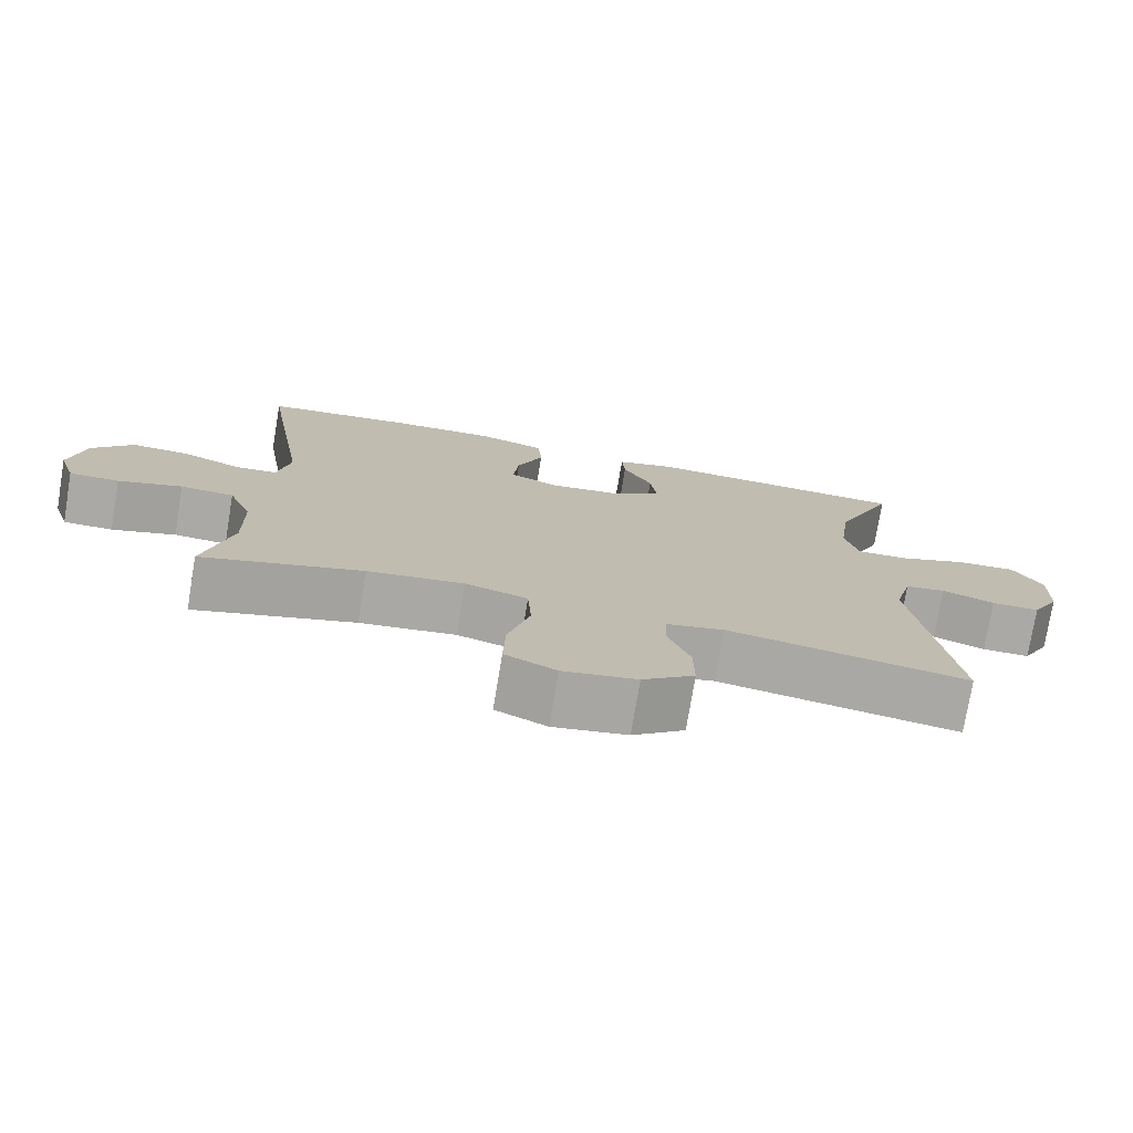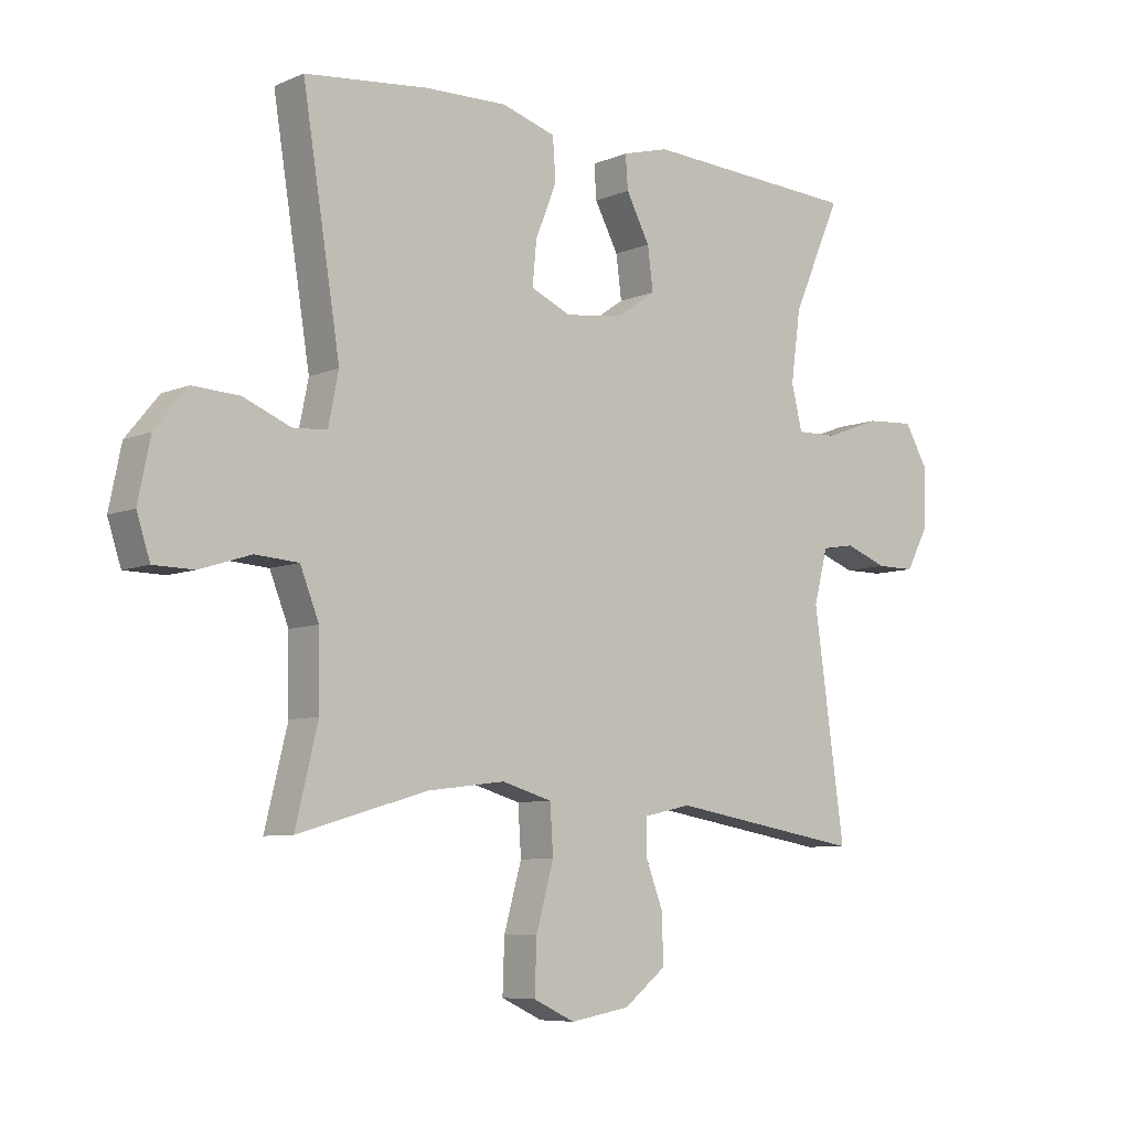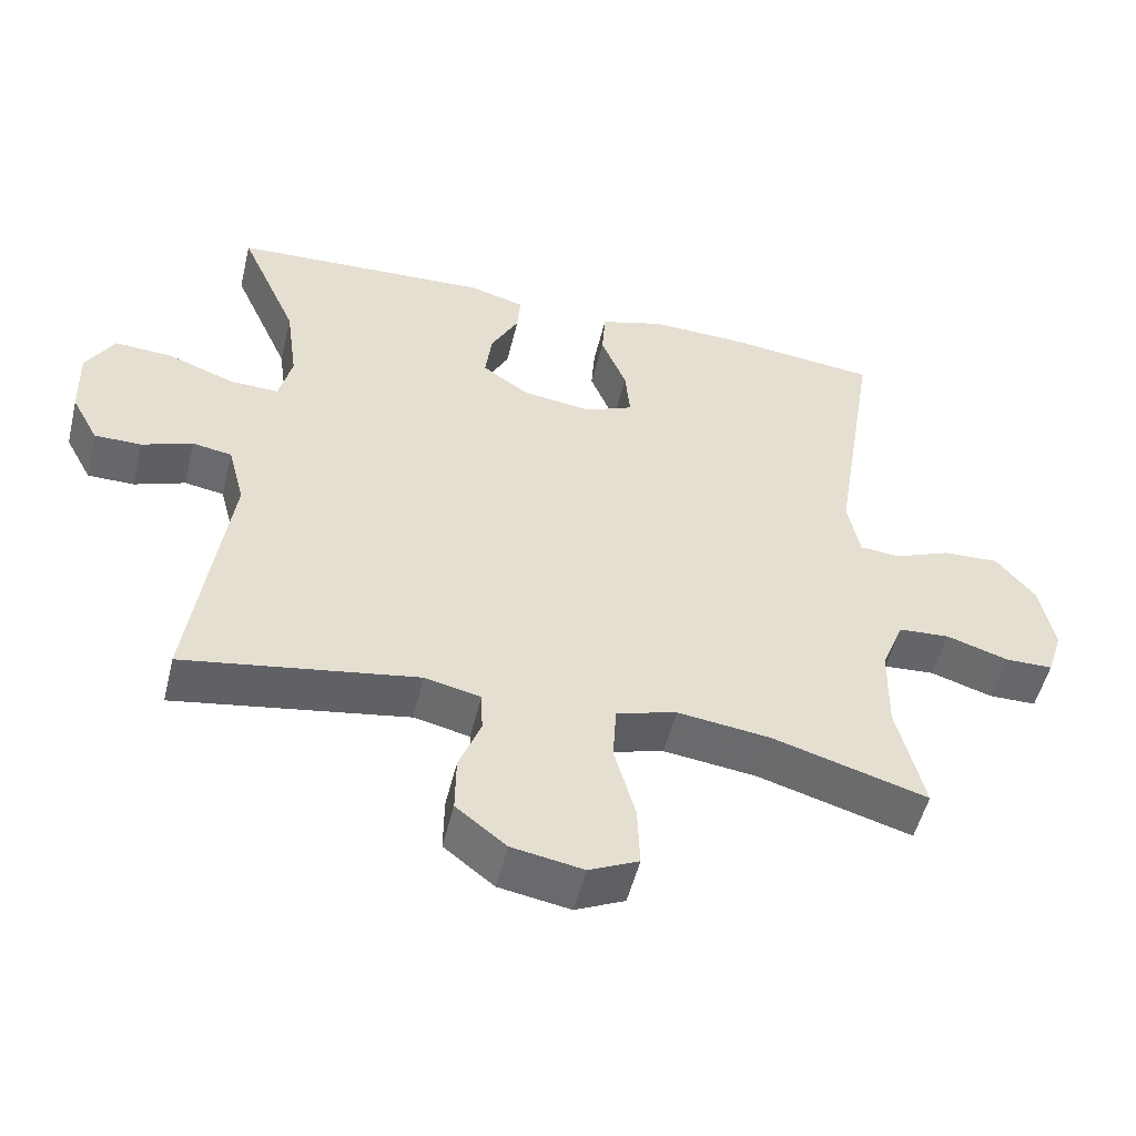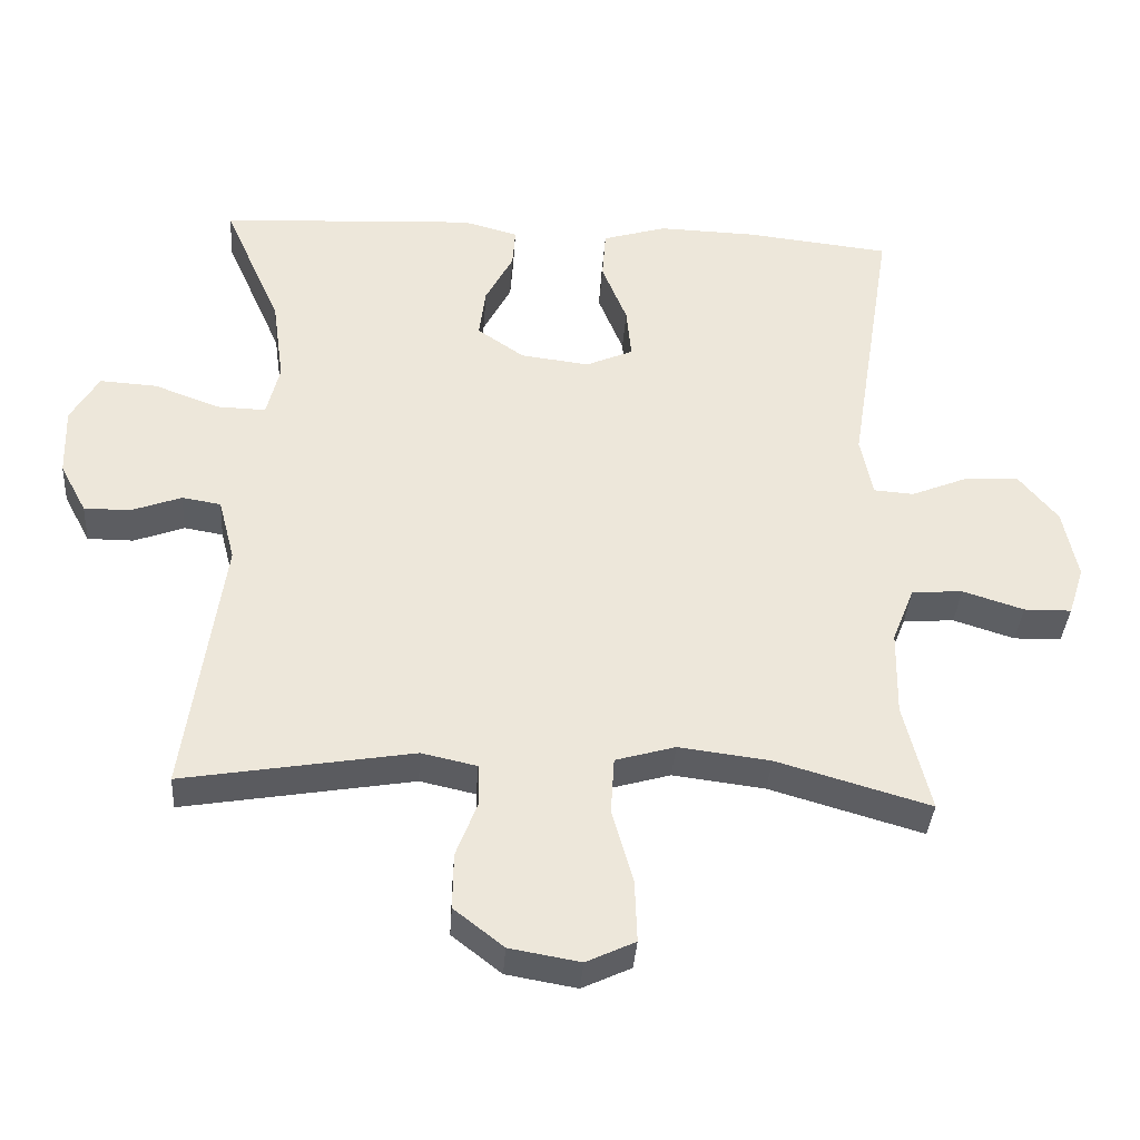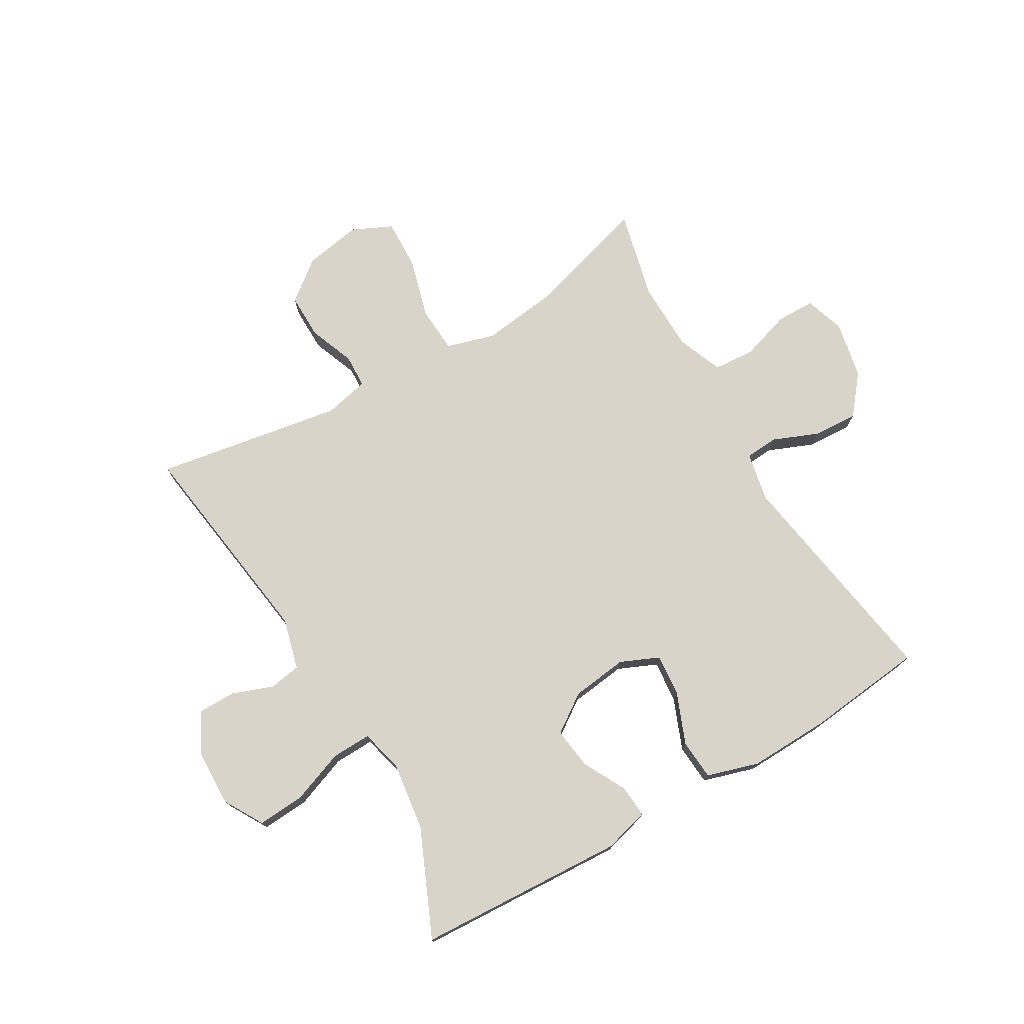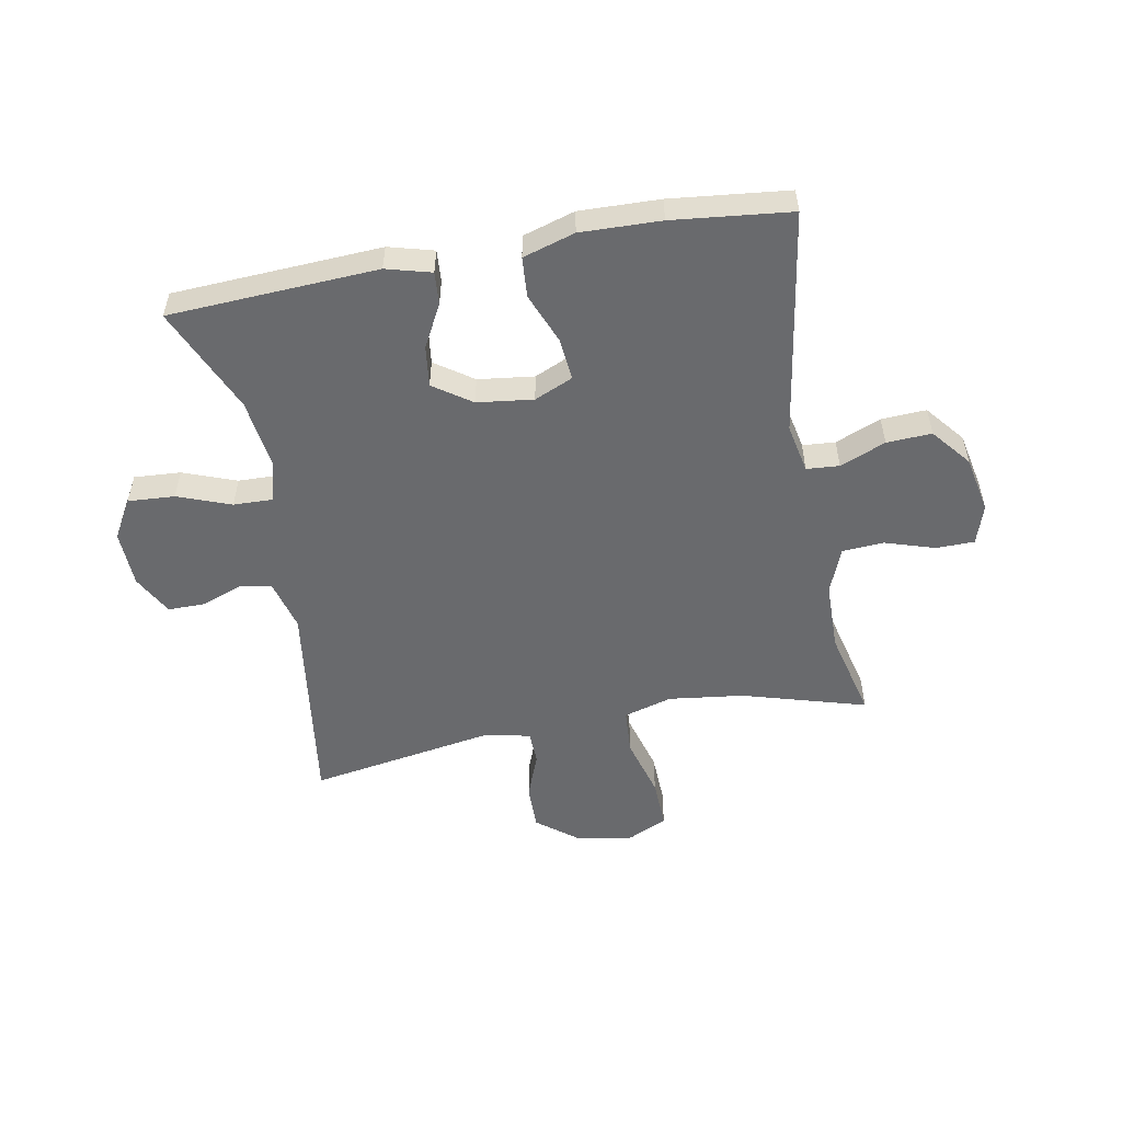
<metadata>
{"format":"obj","ext":"obj","renderer":"f3d","projection":"perspective","resolution":1024,"background":"white","views":[{"elev":-75.6,"azim":170.6,"up":"+Z"},{"elev":-7.4,"azim":139.9,"up":"+Z"},{"elev":-52.2,"azim":-13.7,"up":"+Z"},{"elev":-36.6,"azim":-3.9,"up":"+Z"},{"elev":75.0,"azim":-30.3,"up":"+Y"},{"elev":-53.1,"azim":10.5,"up":"+Y"}]}
</metadata>
<code>
v -0.5 0.07 -0.5
v -0.449 0.07 -0.135
v -0.472 0.07 -0.047
v -0.526 0.07 -0.038
v -0.596 0.07 -0.064
v -0.66 0.07 -0.064
v -0.697 0.07 0.005
v -0.7 0.07 0.102
v -0.661 0.07 0.169
v -0.581 0.07 0.164
v -0.49 0.07 0.13
v -0.422 0.07 0.128
v -0.404 0.07 0.201
v -0.42 0.07 0.318
v -0.5 0.07 0.5
v -0.143 0.07 0.519
v -0.066 0.07 0.498
v -0.07 0.07 0.443
v -0.109 0.07 0.369
v -0.118 0.07 0.299
v -0.053 0.07 0.254
v 0.043 0.07 0.242
v 0.109 0.07 0.271
v 0.102 0.07 0.343
v 0.067 0.07 0.43
v 0.072 0.07 0.499
v 0.161 0.07 0.526
v 0.298 0.07 0.522
v 0.5 0.07 0.5
v 0.438 0.07 0.112
v 0.455 0.07 0.028
v 0.511 0.07 0.024
v 0.589 0.07 0.056
v 0.666 0.07 0.06
v 0.72 0.07 -0.006
v 0.74 0.07 -0.104
v 0.718 0.07 -0.172
v 0.652 0.07 -0.173
v 0.567 0.07 -0.146
v 0.496 0.07 -0.151
v 0.465 0.07 -0.229
v 0.463 0.07 -0.348
v 0.5 0.07 -0.5
v 0.287 0.07 -0.438
v 0.159 0.07 -0.422
v 0.076 0.07 -0.446
v 0.071 0.07 -0.525
v 0.1 0.07 -0.629
v 0.103 0.07 -0.715
v 0.035 0.07 -0.747
v -0.063 0.07 -0.73
v -0.132 0.07 -0.676
v -0.131 0.07 -0.598
v -0.101 0.07 -0.52
v -0.103 0.07 -0.463
v -0.18 0.07 -0.446
v -0.5 0 -0.5
v -0.449 0 -0.135
v -0.472 0 -0.047
v -0.526 0 -0.038
v -0.596 0 -0.064
v -0.66 0 -0.064
v -0.697 0 0.005
v -0.7 0 0.102
v -0.661 0 0.169
v -0.581 0 0.164
v -0.49 0 0.13
v -0.422 0 0.128
v -0.404 0 0.201
v -0.42 0 0.318
v -0.5 0 0.5
v -0.143 0 0.519
v -0.066 0 0.498
v -0.07 0 0.443
v -0.109 0 0.369
v -0.118 0 0.299
v -0.053 0 0.254
v 0.043 0 0.242
v 0.109 0 0.271
v 0.102 0 0.343
v 0.067 0 0.43
v 0.072 0 0.499
v 0.161 0 0.526
v 0.298 0 0.522
v 0.5 0 0.5
v 0.438 0 0.112
v 0.455 0 0.028
v 0.511 0 0.024
v 0.589 0 0.056
v 0.666 0 0.06
v 0.72 0 -0.006
v 0.74 0 -0.104
v 0.718 0 -0.172
v 0.652 0 -0.173
v 0.567 0 -0.146
v 0.496 0 -0.151
v 0.465 0 -0.229
v 0.463 0 -0.348
v 0.5 0 -0.5
v 0.287 0 -0.438
v 0.159 0 -0.422
v 0.076 0 -0.446
v 0.071 0 -0.525
v 0.1 0 -0.629
v 0.103 0 -0.715
v 0.035 0 -0.747
v -0.063 0 -0.73
v -0.132 0 -0.676
v -0.131 0 -0.598
v -0.101 0 -0.52
v -0.103 0 -0.463
v -0.18 0 -0.446
f 52 53 54
f 51 52 54
f 50 51 54
f 49 50 54
f 48 49 54
f 47 48 54
f 46 47 54 55
f 45 46 55 56
f 42 43 44
f 41 42 44 45
f 40 41 45 56
f 37 38 39
f 36 37 39
f 35 36 39
f 34 35 39
f 33 34 39
f 32 33 39
f 31 32 39 40
f 28 29 30
f 27 28 30
f 26 27 30
f 25 26 30
f 24 25 30
f 23 24 30 31
f 56 1 2
f 40 56 2
f 31 40 2
f 23 31 2
f 22 23 2
f 17 18 19
f 16 17 19
f 15 16 19
f 14 15 19
f 13 14 19 20
f 12 13 20 21
f 9 10 11
f 8 9 11
f 7 8 11
f 6 7 11
f 5 6 11
f 4 5 11
f 3 4 11 12
f 12 21 22
f 3 12 22
f 2 3 22
f 110 109 108
f 110 108 107
f 110 107 106
f 110 106 105
f 110 105 104
f 110 104 103
f 111 110 103 102
f 112 111 102 101
f 100 99 98
f 101 100 98 97
f 112 101 97 96
f 95 94 93
f 95 93 92
f 95 92 91
f 95 91 90
f 95 90 89
f 95 89 88
f 96 95 88 87
f 86 85 84
f 86 84 83
f 86 83 82
f 86 82 81
f 86 81 80
f 87 86 80 79
f 58 57 112
f 58 112 96
f 58 96 87
f 58 87 79
f 58 79 78
f 75 74 73
f 75 73 72
f 75 72 71
f 75 71 70
f 76 75 70 69
f 77 76 69 68
f 67 66 65
f 67 65 64
f 67 64 63
f 67 63 62
f 67 62 61
f 67 61 60
f 68 67 60 59
f 78 77 68
f 78 68 59
f 78 59 58
f 1 57 58 2
f 2 58 59 3
f 3 59 60 4
f 4 60 61 5
f 5 61 62 6
f 6 62 63 7
f 7 63 64 8
f 8 64 65 9
f 9 65 66 10
f 10 66 67 11
f 11 67 68 12
f 12 68 69 13
f 13 69 70 14
f 14 70 71 15
f 15 71 72 16
f 16 72 73 17
f 17 73 74 18
f 18 74 75 19
f 19 75 76 20
f 20 76 77 21
f 21 77 78 22
f 22 78 79 23
f 23 79 80 24
f 24 80 81 25
f 25 81 82 26
f 26 82 83 27
f 27 83 84 28
f 28 84 85 29
f 29 85 86 30
f 30 86 87 31
f 31 87 88 32
f 32 88 89 33
f 33 89 90 34
f 34 90 91 35
f 35 91 92 36
f 36 92 93 37
f 37 93 94 38
f 38 94 95 39
f 39 95 96 40
f 40 96 97 41
f 41 97 98 42
f 42 98 99 43
f 43 99 100 44
f 44 100 101 45
f 45 101 102 46
f 46 102 103 47
f 47 103 104 48
f 48 104 105 49
f 49 105 106 50
f 50 106 107 51
f 51 107 108 52
f 52 108 109 53
f 53 109 110 54
f 54 110 111 55
f 55 111 112 56
f 56 112 57 1

</code>
